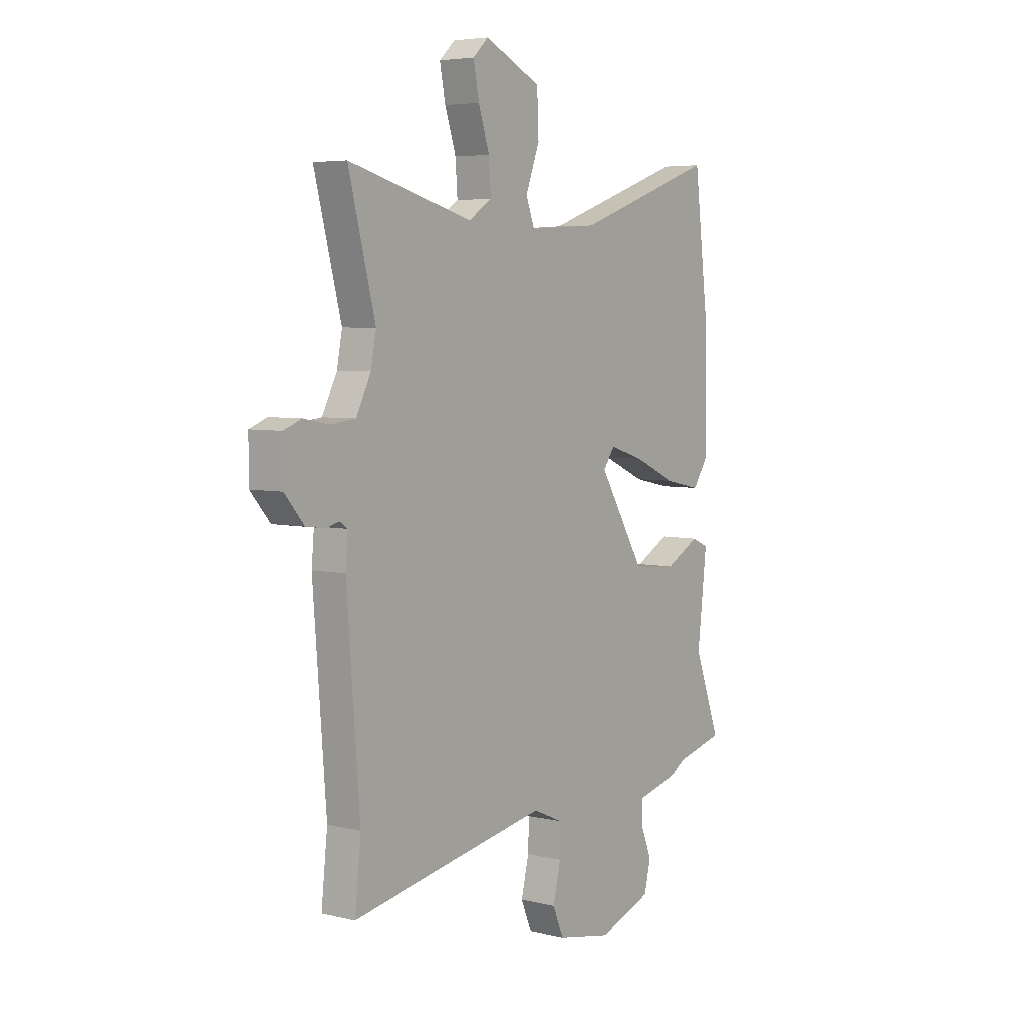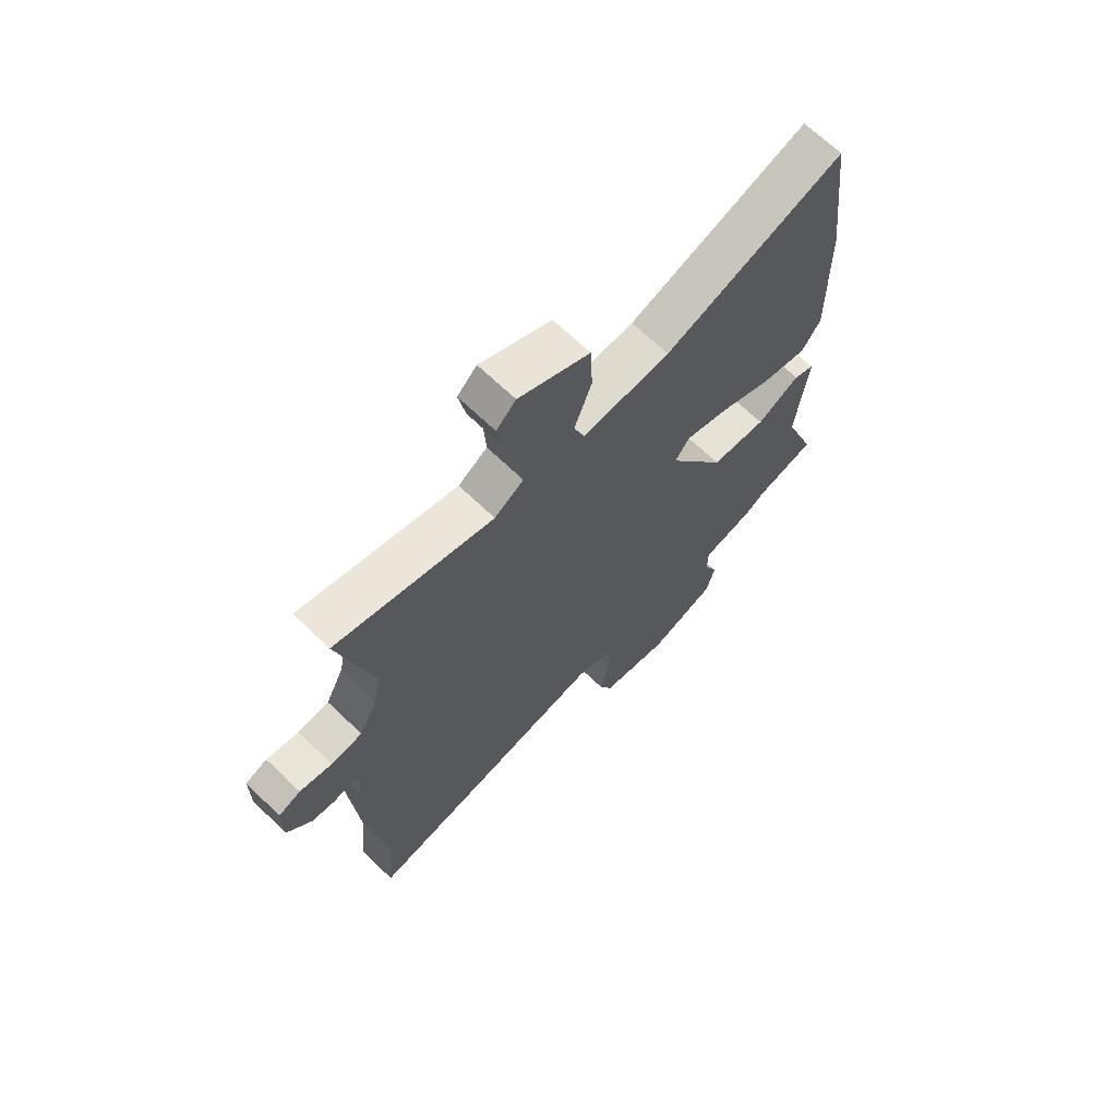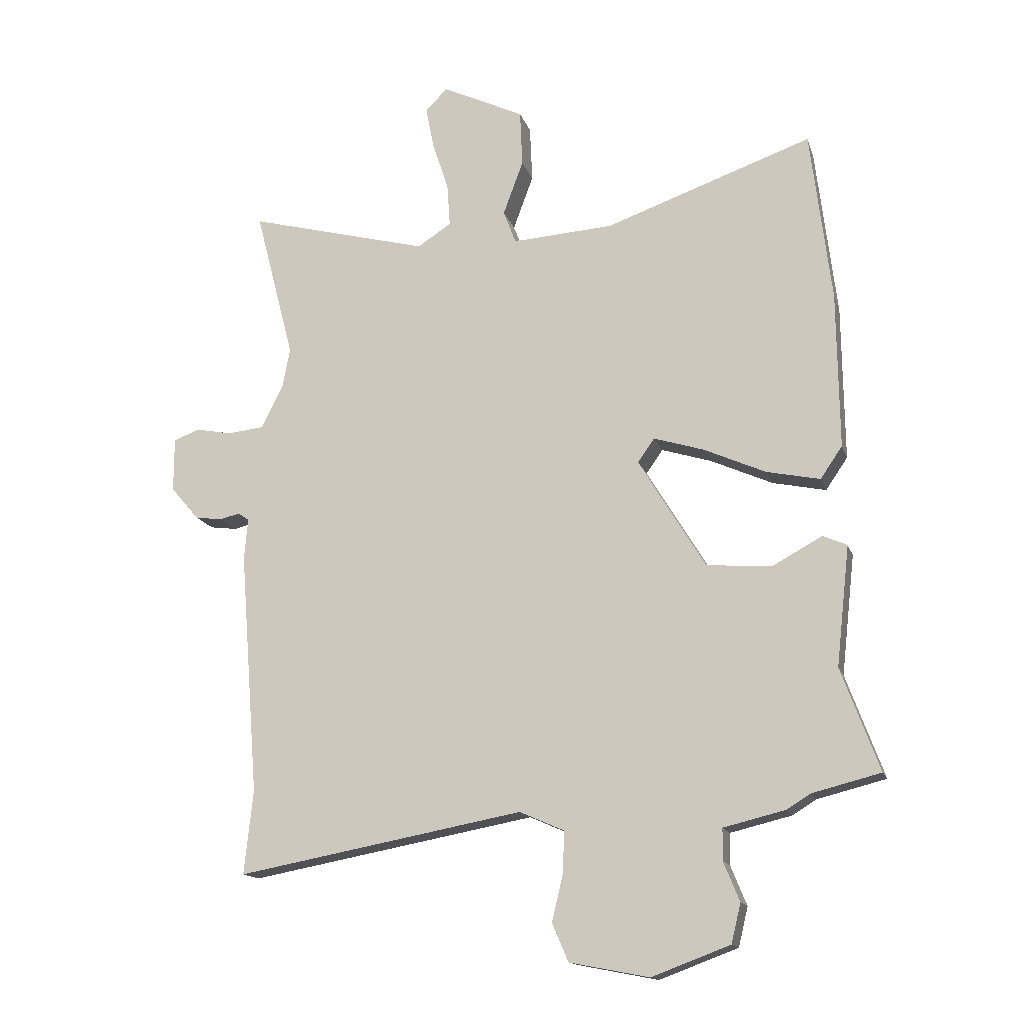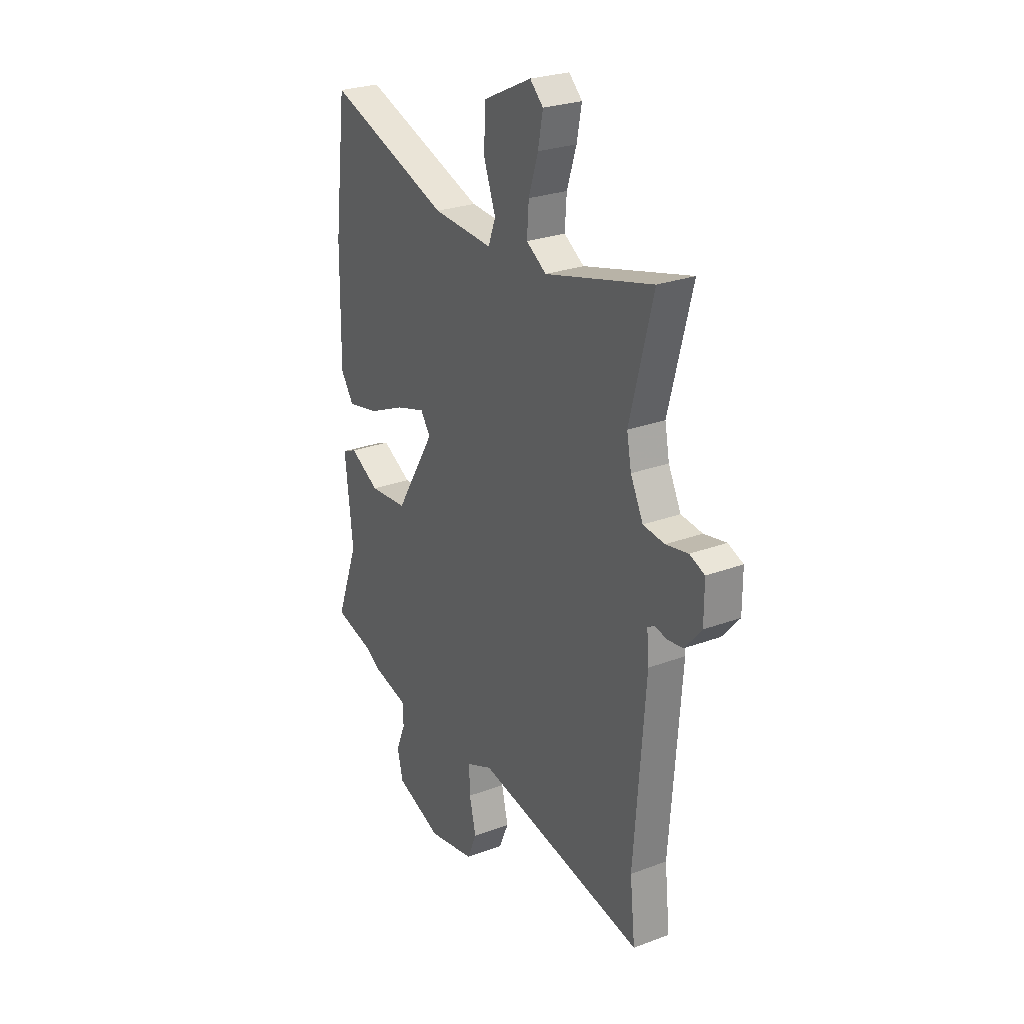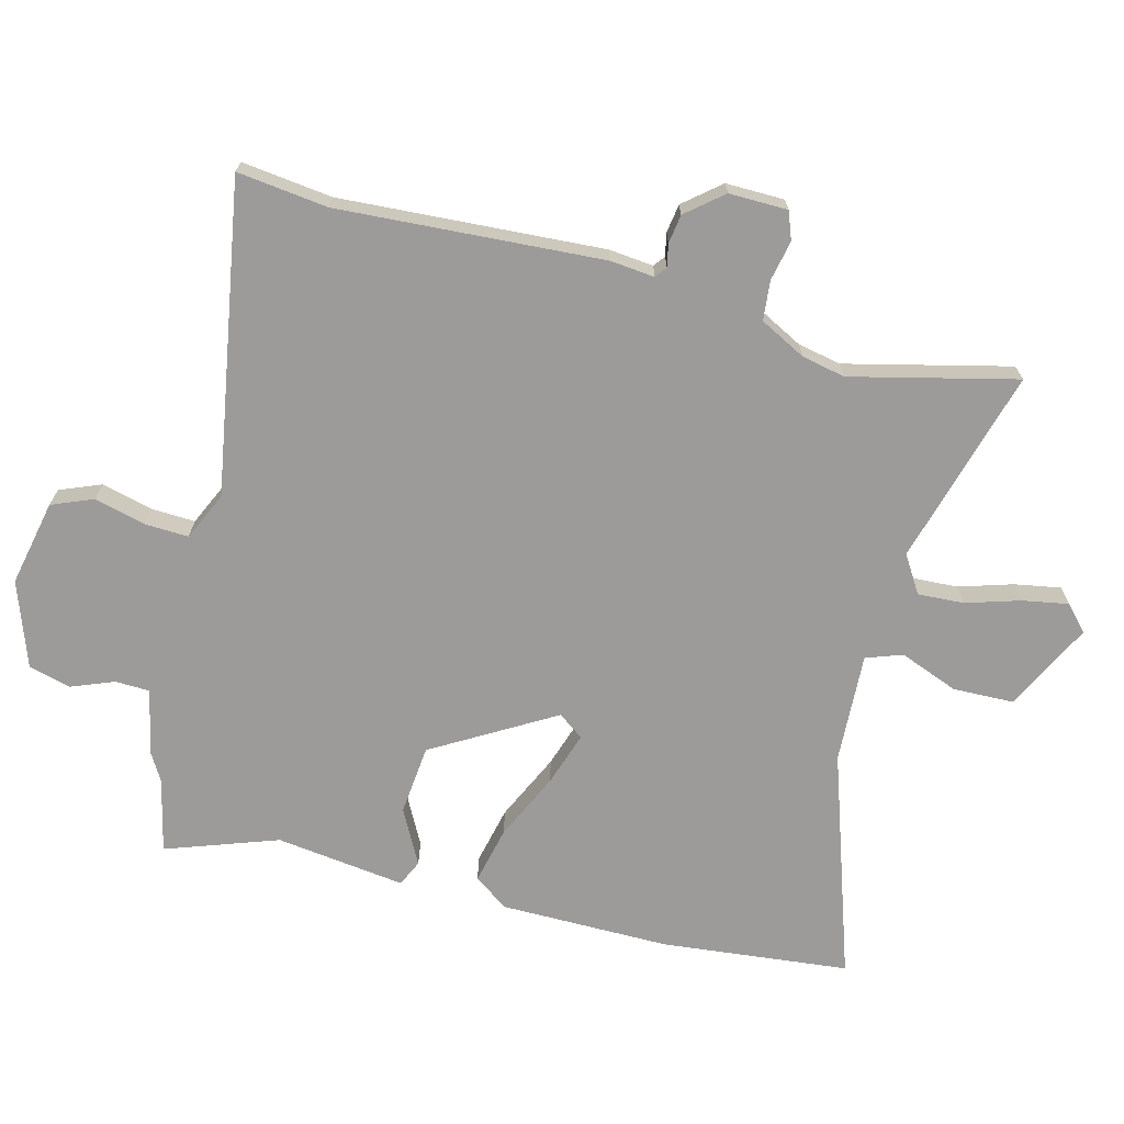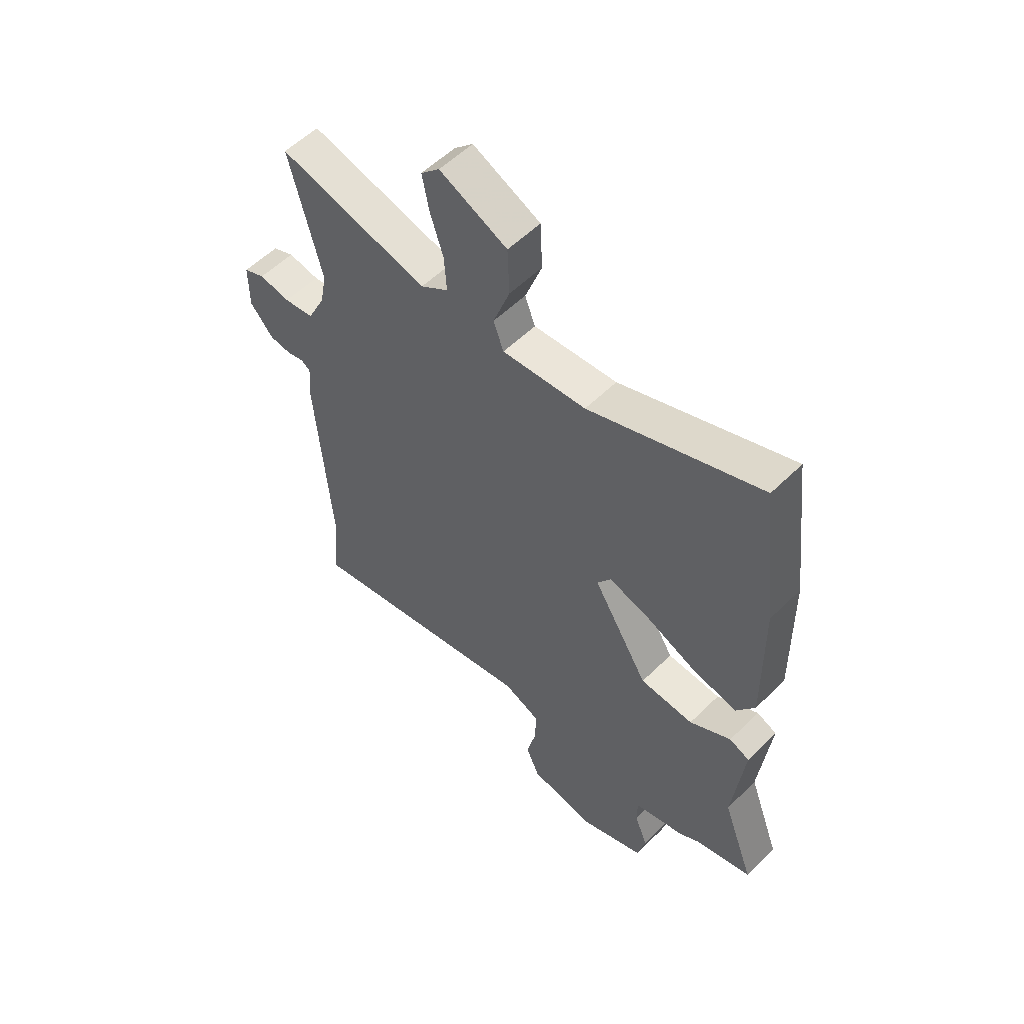
<metadata>
{"format":"obj","ext":"obj","renderer":"f3d","projection":"perspective","resolution":1024,"background":"white","views":[{"elev":5.1,"azim":-53.3,"up":"+Z"},{"elev":67.8,"azim":-46.1,"up":"+Z"},{"elev":-15.1,"azim":15.1,"up":"+Z"},{"elev":26.3,"azim":-120.6,"up":"+Z"},{"elev":-69.8,"azim":-105.4,"up":"+Y"},{"elev":55.2,"azim":44.0,"up":"+Z"}]}
</metadata>
<code>
v 0.486 0.07 0.616
v 0.521 0.07 0.325
v 0.524 0.07 0.061
v 0.487 0.07 0.007
v 0.397 0.07 0.026
v 0.292 0.07 0.073
v 0.208 0.07 0.099
v 0.18 0.07 0.059
v 0.293 0.07 -0.127
v 0.402 0.07 -0.136
v 0.486 0.07 -0.09
v 0.527 0.07 -0.108
v 0.504 0.07 -0.31
v 0.568 0.07 -0.483
v 0.453 0.07 -0.512
v 0.412 0.07 -0.537
v 0.309 0.07 -0.562
v 0.308 0.07 -0.615
v 0.335 0.07 -0.681
v 0.319 0.07 -0.747
v 0.187 0.07 -0.796
v 0.053 0.07 -0.77
v 0.026 0.07 -0.706
v 0.045 0.07 -0.627
v 0.047 0.07 -0.558
v -0.028 0.07 -0.525
v -0.512 0.07 -0.614
v -0.497 0.07 -0.473
v -0.529 0.07 -0.062
v -0.523 0.07 0.007
v -0.541 0.07 0.02
v -0.576 0.07 0.012
v -0.621 0.07 0.018
v -0.669 0.07 0.074
v -0.669 0.07 0.165
v -0.626 0.07 0.182
v -0.563 0.07 0.17
v -0.502 0.07 0.177
v -0.466 0.07 0.249
v -0.453 0.07 0.317
v -0.519 0.07 0.572
v -0.213 0.07 0.491
v -0.156 0.07 0.528
v -0.161 0.07 0.6
v -0.188 0.07 0.683
v -0.202 0.07 0.755
v -0.164 0.07 0.791
v -0.026 0.07 0.725
v -0.022 0.07 0.63
v -0.056 0.07 0.538
v -0.035 0.07 0.482
v 0.136 0.07 0.493
v 0.486 0 0.616
v 0.521 0 0.325
v 0.524 0 0.061
v 0.487 0 0.007
v 0.397 0 0.026
v 0.292 0 0.073
v 0.208 0 0.099
v 0.18 0 0.059
v 0.293 0 -0.127
v 0.402 0 -0.136
v 0.486 0 -0.09
v 0.527 0 -0.108
v 0.504 0 -0.31
v 0.568 0 -0.483
v 0.453 0 -0.512
v 0.412 0 -0.537
v 0.309 0 -0.562
v 0.308 0 -0.615
v 0.335 0 -0.681
v 0.319 0 -0.747
v 0.187 0 -0.796
v 0.053 0 -0.77
v 0.026 0 -0.706
v 0.045 0 -0.627
v 0.047 0 -0.558
v -0.028 0 -0.525
v -0.512 0 -0.614
v -0.497 0 -0.473
v -0.529 0 -0.062
v -0.523 0 0.007
v -0.541 0 0.02
v -0.576 0 0.012
v -0.621 0 0.018
v -0.669 0 0.074
v -0.669 0 0.165
v -0.626 0 0.182
v -0.563 0 0.17
v -0.502 0 0.177
v -0.466 0 0.249
v -0.453 0 0.317
v -0.519 0 0.572
v -0.213 0 0.491
v -0.156 0 0.528
v -0.161 0 0.6
v -0.188 0 0.683
v -0.202 0 0.755
v -0.164 0 0.791
v -0.026 0 0.725
v -0.022 0 0.63
v -0.056 0 0.538
v -0.035 0 0.482
v 0.136 0 0.493
f 47 48 49 50
f 47 50 51
f 44 45 46 47
f 43 44 47 51
f 42 43 51
f 40 41 42
f 39 40 42 51
f 38 39 51 52
f 34 35 36 37
f 34 37 38
f 31 32 33 34
f 31 34 38 52
f 28 29 30
f 26 27 28
f 26 28 30
f 25 26 30
f 21 22 23 24
f 21 24 25
f 18 19 20 21
f 17 18 21 25
f 15 16 17 25
f 13 14 15 25
f 10 11 12 13
f 9 10 13 25
f 8 9 25 30
f 3 4 5 6
f 3 6 7
f 2 3 7
f 1 2 7
f 8 30 31 52
f 1 7 8 52
f 102 101 100 99
f 103 102 99
f 99 98 97 96
f 103 99 96 95
f 103 95 94
f 94 93 92
f 103 94 92 91
f 104 103 91 90
f 89 88 87 86
f 90 89 86
f 86 85 84 83
f 104 90 86 83
f 82 81 80
f 80 79 78
f 82 80 78
f 82 78 77
f 76 75 74 73
f 77 76 73
f 73 72 71 70
f 77 73 70 69
f 77 69 68 67
f 77 67 66 65
f 65 64 63 62
f 77 65 62 61
f 82 77 61 60
f 58 57 56 55
f 59 58 55
f 59 55 54
f 59 54 53
f 104 83 82 60
f 104 60 59 53
f 1 53 54 2
f 2 54 55 3
f 3 55 56 4
f 4 56 57 5
f 5 57 58 6
f 6 58 59 7
f 7 59 60 8
f 8 60 61 9
f 9 61 62 10
f 10 62 63 11
f 11 63 64 12
f 12 64 65 13
f 13 65 66 14
f 14 66 67 15
f 15 67 68 16
f 16 68 69 17
f 17 69 70 18
f 18 70 71 19
f 19 71 72 20
f 20 72 73 21
f 21 73 74 22
f 22 74 75 23
f 23 75 76 24
f 24 76 77 25
f 25 77 78 26
f 26 78 79 27
f 27 79 80 28
f 28 80 81 29
f 29 81 82 30
f 30 82 83 31
f 31 83 84 32
f 32 84 85 33
f 33 85 86 34
f 34 86 87 35
f 35 87 88 36
f 36 88 89 37
f 37 89 90 38
f 38 90 91 39
f 39 91 92 40
f 40 92 93 41
f 41 93 94 42
f 42 94 95 43
f 43 95 96 44
f 44 96 97 45
f 45 97 98 46
f 46 98 99 47
f 47 99 100 48
f 48 100 101 49
f 49 101 102 50
f 50 102 103 51
f 51 103 104 52
f 52 104 53 1

</code>
